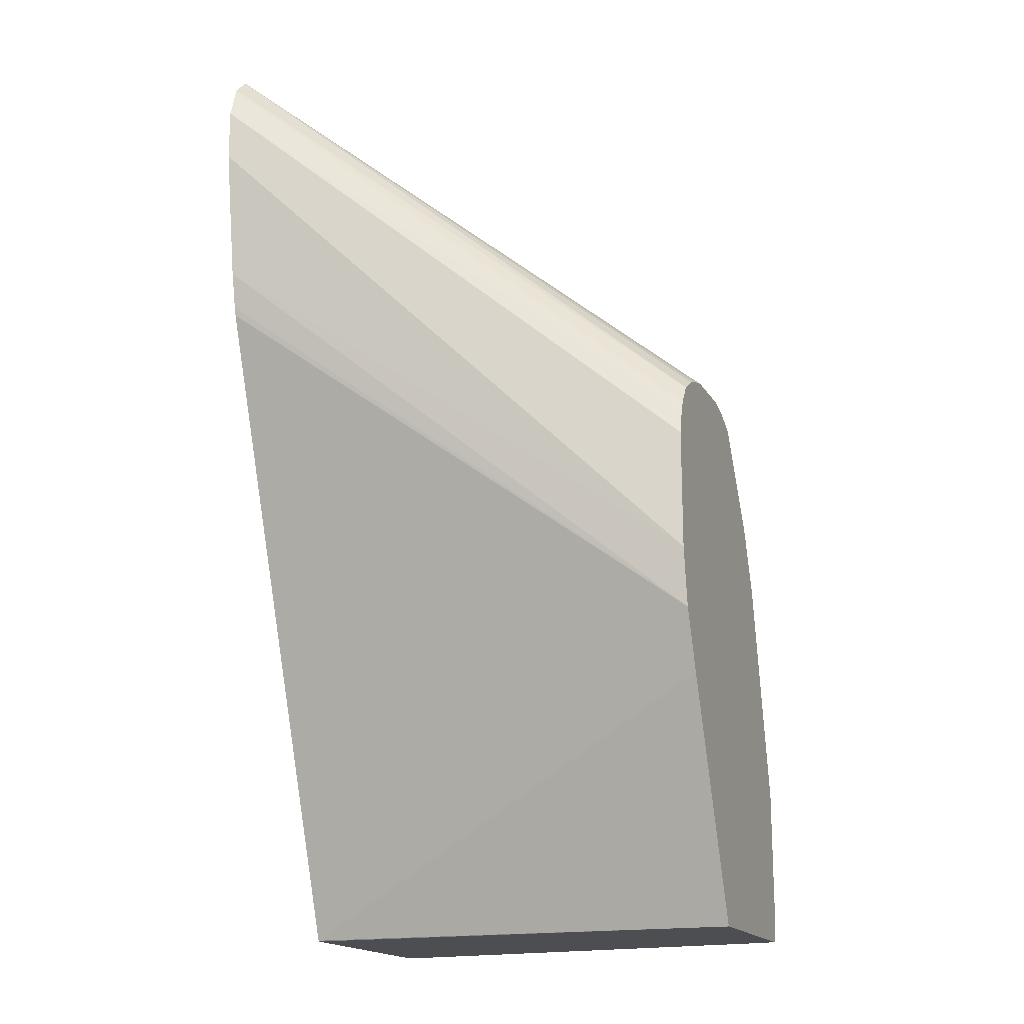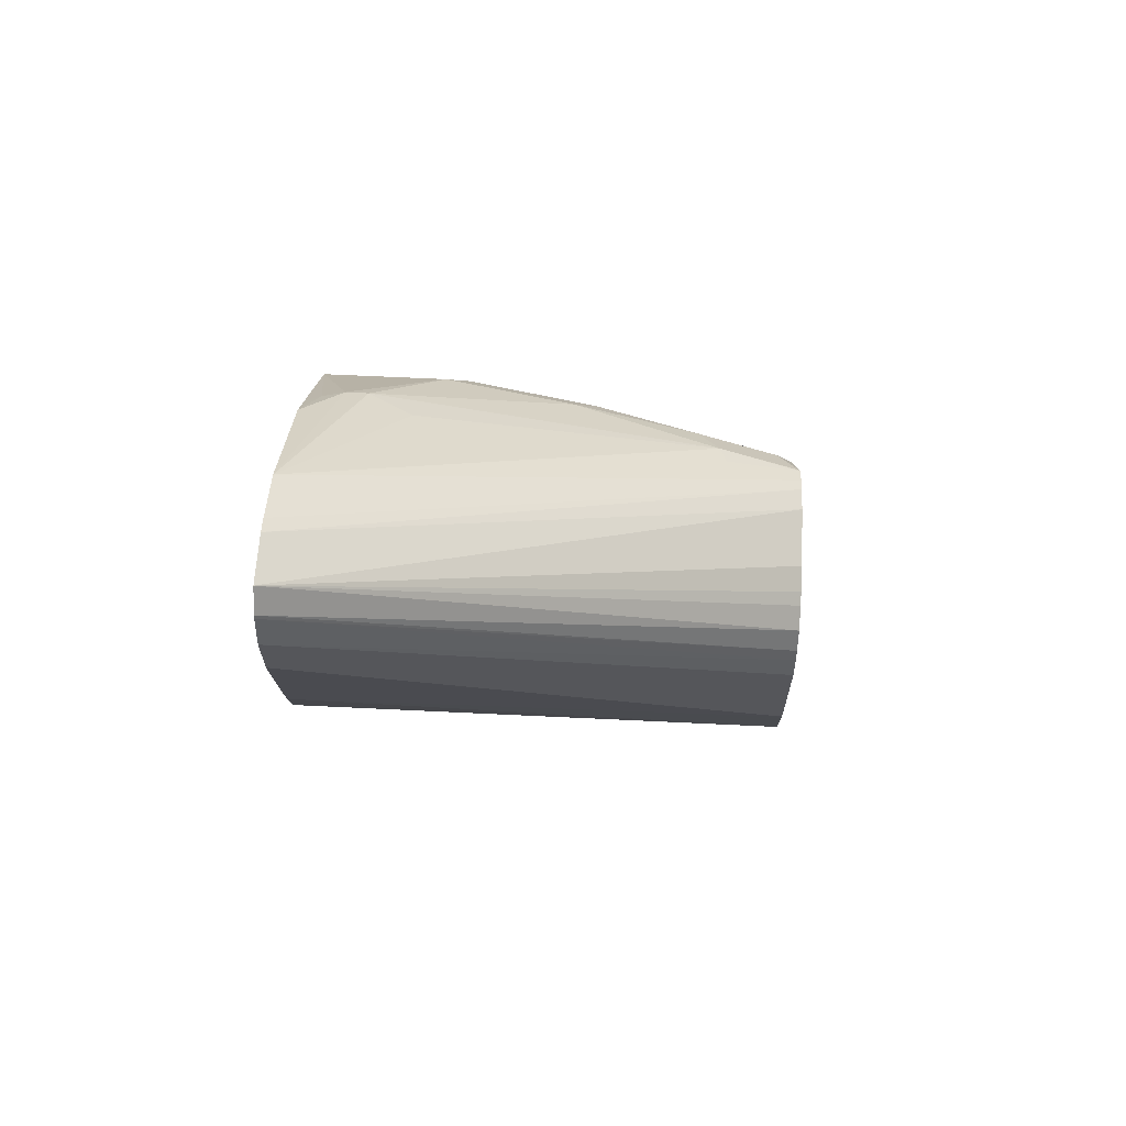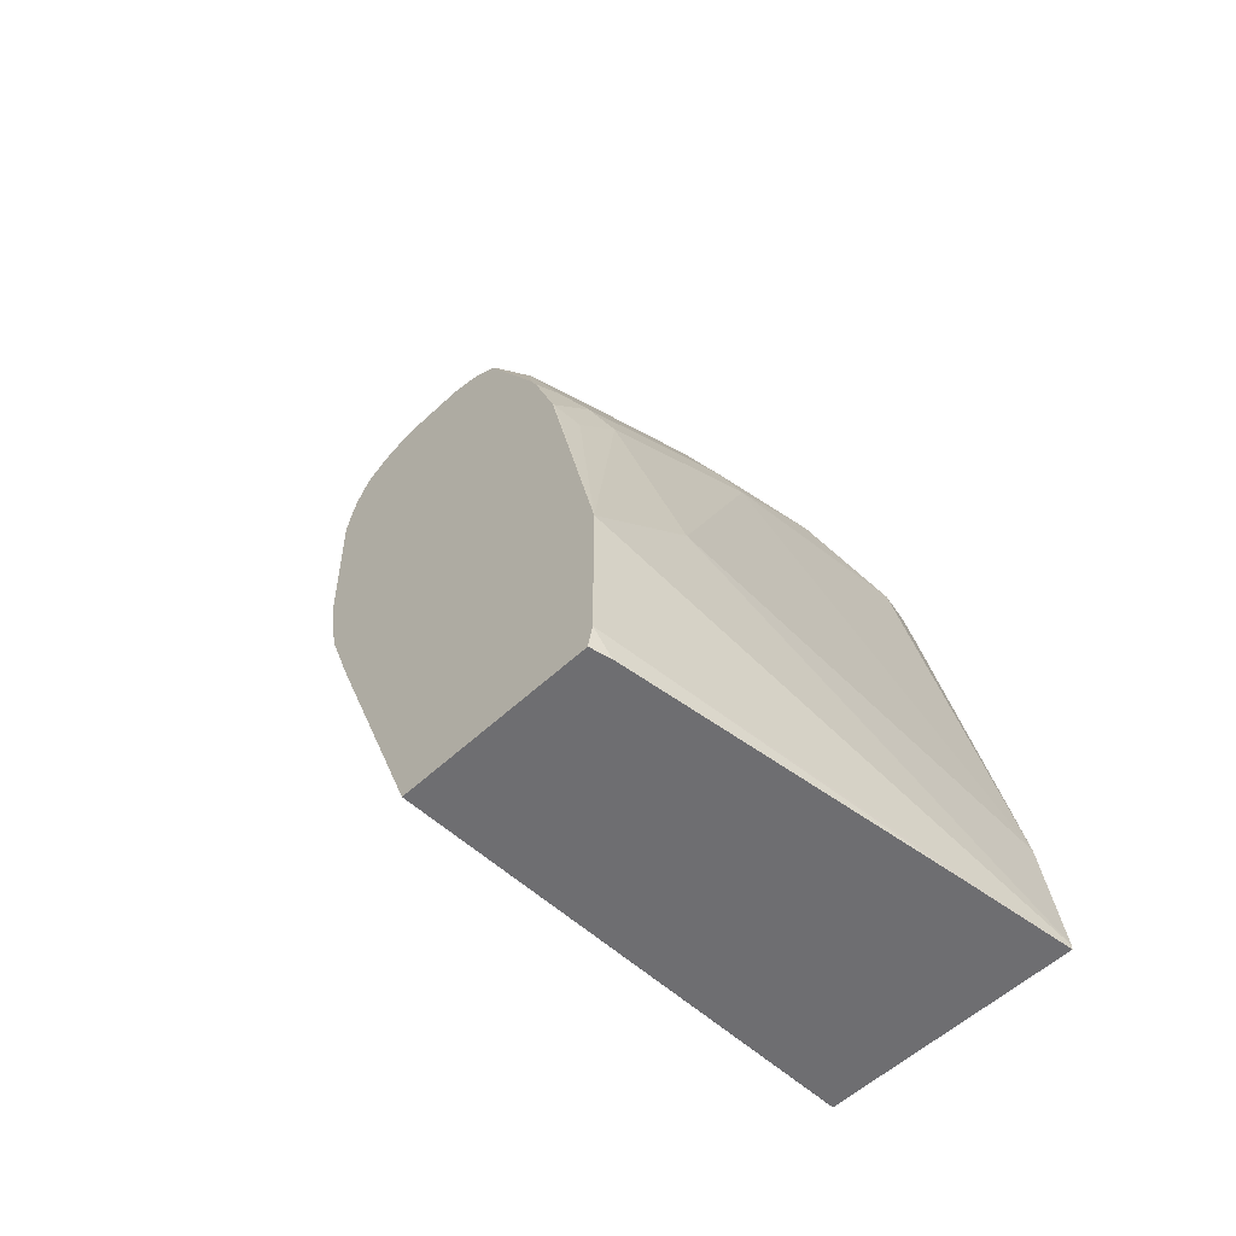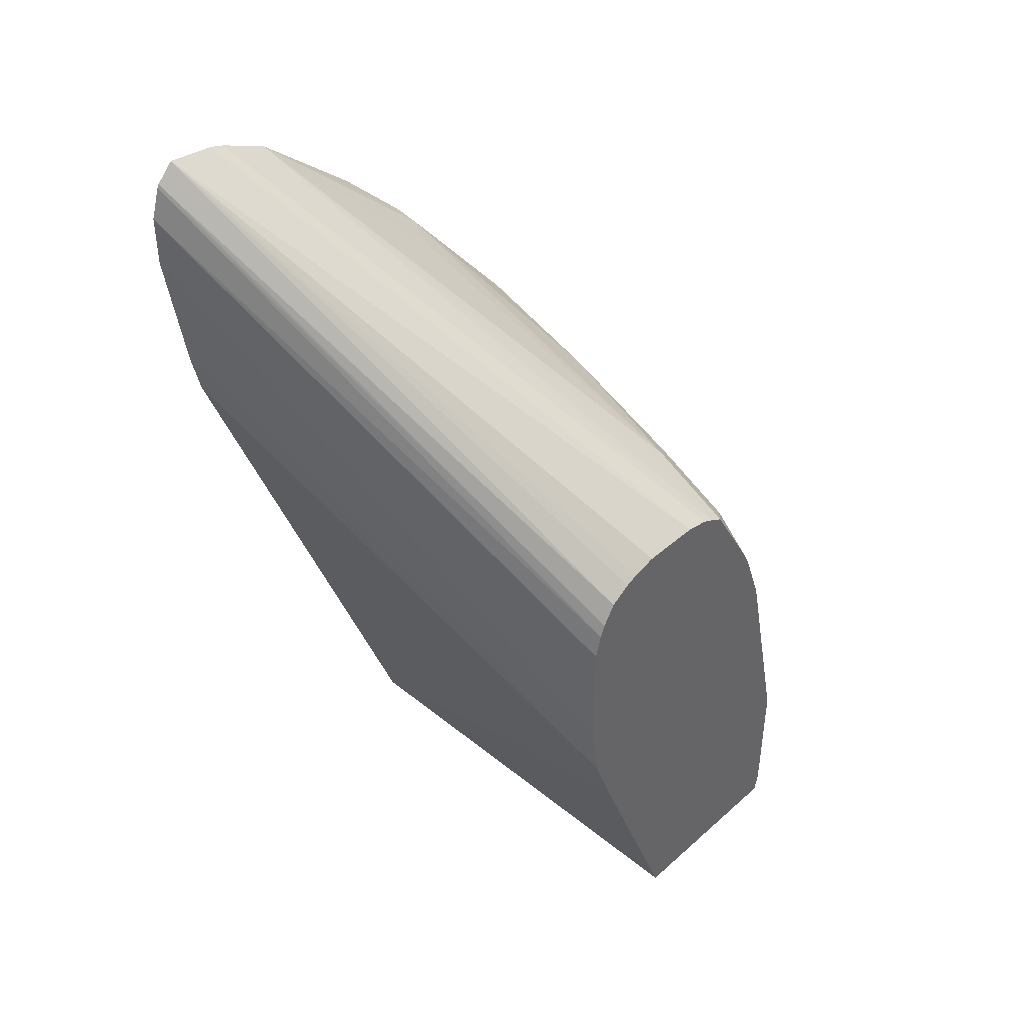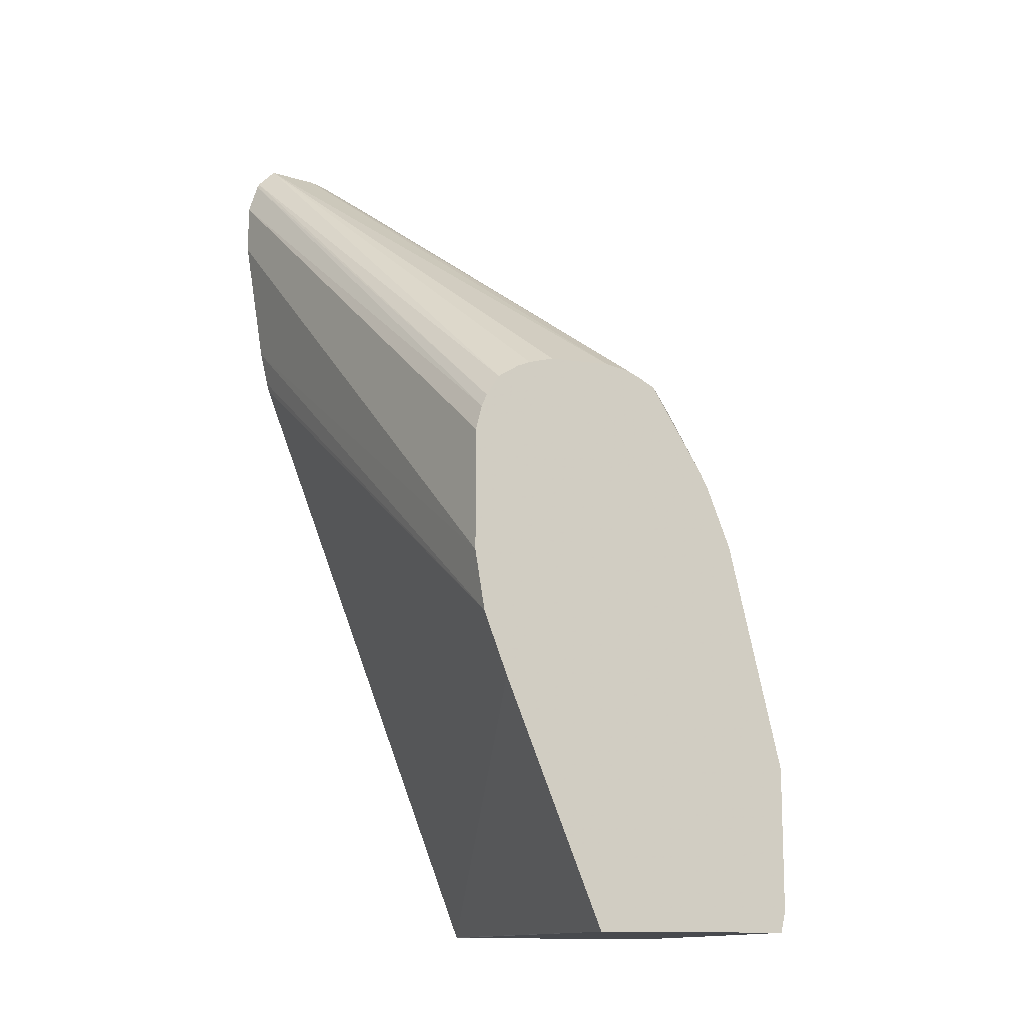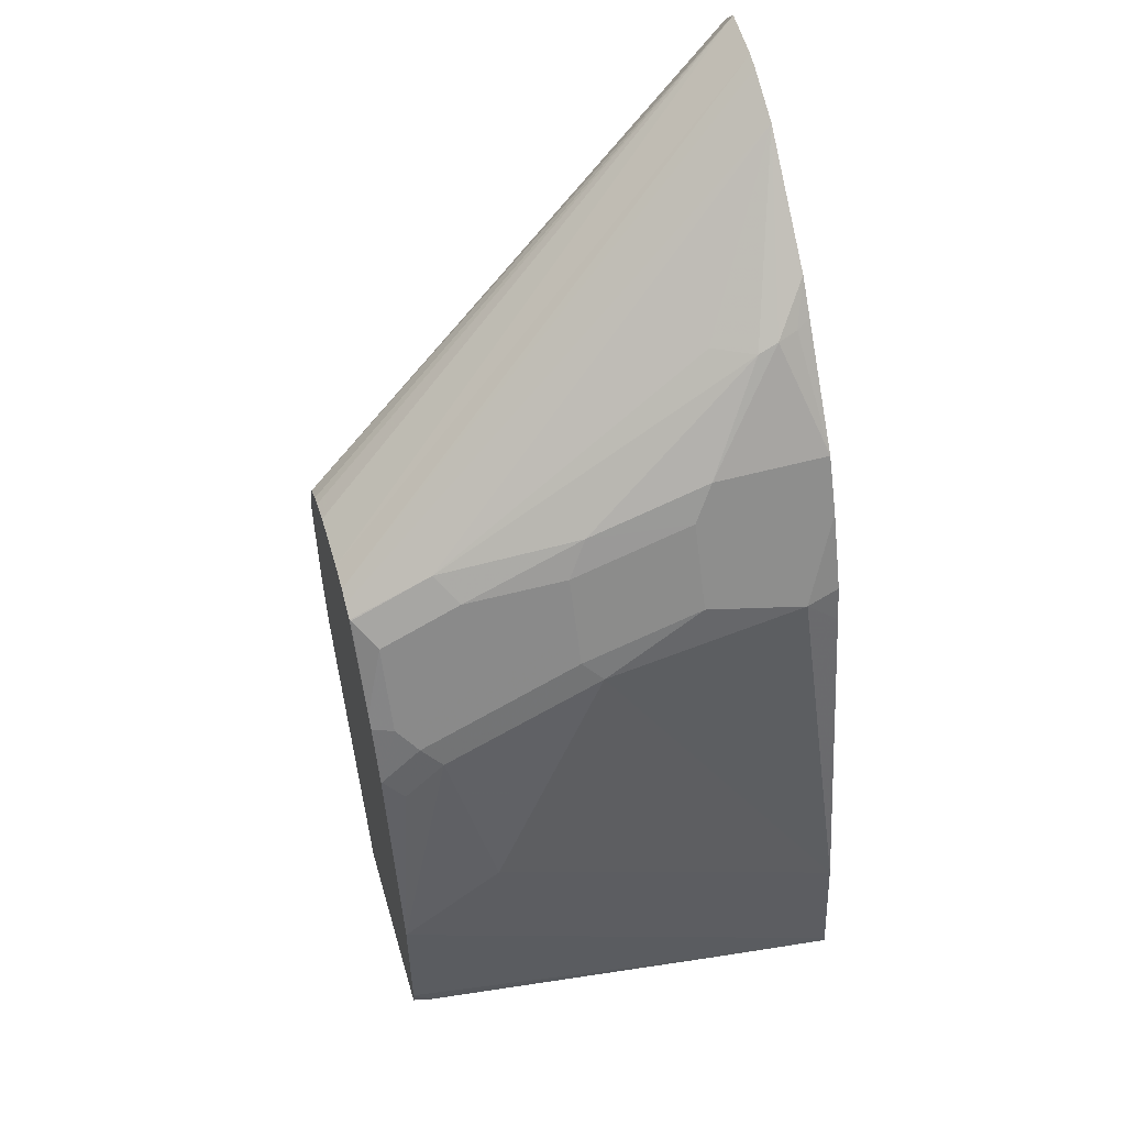
<metadata>
{"format":"obj","ext":"obj","renderer":"f3d","projection":"perspective","resolution":1024,"background":"white","views":[{"elev":-17.1,"azim":111.1,"up":"+Y"},{"elev":66.6,"azim":92.7,"up":"+Y"},{"elev":-54.4,"azim":-135.1,"up":"+Y"},{"elev":42.4,"azim":133.5,"up":"+Y"},{"elev":-12.8,"azim":160.5,"up":"+Y"},{"elev":52.7,"azim":-106.3,"up":"+Y"}]}
</metadata>
<code>
v 0.008518 0.3088 -0.2631
v 0.003723 0.324 -0.2631
v 0.008518 0.2831 -0.2631
v -0.06006 0.1201 -0.4909
v -0.06306 0.1321 -0.4909
v 0.002924 0.3256 -0.2631
v -0.06556 0.1382 -0.4909
v -0.001472 0.2187 -0.2631
v -0.06006 0.06008 -0.4909
v -0.005868 0.3344 -0.2631
v -0.07188 0.1483 -0.4909
v -0.005393 0.2011 -0.2631
v -0.06481 0.03054 -0.4909
v -0.02989 0.3312 -0.2631
v -0.08202 0.1546 -0.4909
v -0.08809 0.1571 -0.4909
v -0.1001 0.1601 -0.4909
v -0.1296 0.1601 -0.4909
v -0.006492 0.1969 -0.2631
v -0.07612 9.6e-06 -0.4909
v -0.03711 0.3288 -0.2631
v -0.1414 0.1575 -0.4909
v -0.1254 -0.1191 -0.2631
v -0.1234 -0.1195 -0.4909
v -0.06154 0.3173 -0.2631
v -0.1478 0.1543 -0.4909
v -0.1258 -0.1195 -0.2631
v -0.218 -0.1195 -0.4909
v -0.1251 0.2502 -0.3103
v -0.1351 0.2502 -0.2903
v -0.1334 0.2535 -0.2802
v -0.1139 0.2726 -0.2631
v -0.1468 0.1734 -0.4537
v -0.1551 0.1701 -0.4504
v -0.1545 0.1504 -0.4909
v -0.2466 -0.1195 -0.2631
v -0.2202 -0.1195 -0.481
v -0.2202 -0.1096 -0.4909
v -0.1668 0.1868 -0.3803
v -0.1668 0.2068 -0.3203
v -0.1301 0.2552 -0.2702
v -0.1668 0.2068 -0.2631
v -0.1265 0.257 -0.2631
v -0.1551 0.1501 -0.4904
v -0.1676 0.1601 -0.4403
v -0.155 0.1496 -0.4909
v -0.2466 -0.1172 -0.2631
v -0.24 -0.1195 -0.3203
v -0.2202 -0.04003 -0.4909
v -0.1751 0.1901 -0.3303
v -0.1751 0.1701 -0.3903
v -0.1801 0.1801 -0.3203
v -0.1801 0.1801 -0.2631
v -0.1676 0.1401 -0.4804
v -0.1802 0.1071 -0.4909
v -0.1876 0.1401 -0.4003
v -0.2387 -0.05709 -0.2631
v -0.2202 9.6e-06 -0.4403
v -0.2001 0.08008 -0.4604
v -0.2001 0.06008 -0.4804
v -0.1952 0.07008 -0.4904
v -0.195 0.06959 -0.4909
v -0.1952 0.1501 -0.3303
v -0.1952 0.1301 -0.3903
v -0.1952 0.1501 -0.2903
v -0.2001 0.1401 -0.2802
v -0.1959 0.1422 -0.2631
v -0.1837 0.1001 -0.4909
v -0.1876 0.1001 -0.4804
v -0.2001 0.1201 -0.3803
v -0.2001 0.123 -0.2631
v -0.2001 0.1001 -0.4203
v -0.1952 0.09008 -0.4704
v -0.1948 0.07057 -0.4909
f 39 51 50
f 37 48 38
f 36 49 38
f 39 50 40
f 39 45 51
f 36 38 48
f 40 50 52
f 45 54 56
f 40 53 42
f 41 42 43
f 44 46 55
f 44 55 54
f 36 47 49
f 45 56 51
f 40 52 53
f 35 46 44
f 26 35 33
f 34 54 45
f 47 57 58
f 25 33 34
f 25 34 29
f 28 37 38
f 29 34 30
f 30 39 40
f 30 40 31
f 30 34 39
f 31 41 32
f 31 40 42
f 31 42 41
f 32 41 43
f 33 35 34
f 34 35 44
f 34 44 54
f 34 45 39
f 47 58 49
f 61 68 74
f 49 59 60
f 58 72 59
f 59 72 73
f 59 73 61
f 59 61 60
f 61 74 62
f 61 73 69
f 58 70 72
f 61 69 68
f 63 64 70
f 63 70 66
f 63 66 65
f 64 73 72
f 64 72 70
f 66 71 67
f 25 26 33
f 57 71 66
f 57 70 58
f 57 66 70
f 49 60 61
f 49 61 62
f 50 51 64
f 50 64 63
f 50 63 52
f 51 56 64
f 52 63 65
f 52 65 53
f 53 65 66
f 53 66 67
f 54 55 68
f 54 68 69
f 54 69 56
f 56 69 73
f 56 73 64
f 49 58 59
f 25 31 32
f 23 27 24
f 25 29 30
f 1 8 3
f 1 3 9
f 1 9 4
f 1 4 5
f 1 5 2
f 2 5 7
f 1 12 8
f 2 7 6
f 4 9 13
f 4 13 20
f 4 20 24
f 4 24 28
f 4 28 38
f 4 38 49
f 3 8 9
f 1 19 12
f 1 23 19
f 1 27 23
f 1 2 6
f 1 6 10
f 1 10 14
f 1 14 21
f 1 21 25
f 1 25 32
f 1 32 43
f 1 43 42
f 1 42 53
f 1 53 67
f 1 67 71
f 1 71 57
f 25 30 31
f 1 47 36
f 1 36 27
f 4 49 62
f 4 62 74
f 1 57 47
f 4 68 55
f 10 17 18
f 10 18 14
f 12 19 13
f 13 19 20
f 14 18 22
f 14 22 21
f 10 16 17
f 19 23 20
f 22 26 25
f 24 27 36
f 24 36 48
f 24 48 37
f 24 37 28
f 4 74 68
f 20 23 24
f 10 15 16
f 21 22 25
f 8 13 9
f 4 55 46
f 10 11 15
f 4 46 35
f 4 35 26
f 4 26 22
f 4 18 17
f 4 17 16
f 4 22 18
f 4 15 11
f 4 11 7
f 4 7 5
f 6 7 11
f 8 12 13
f 4 16 15
f 6 11 10

</code>
